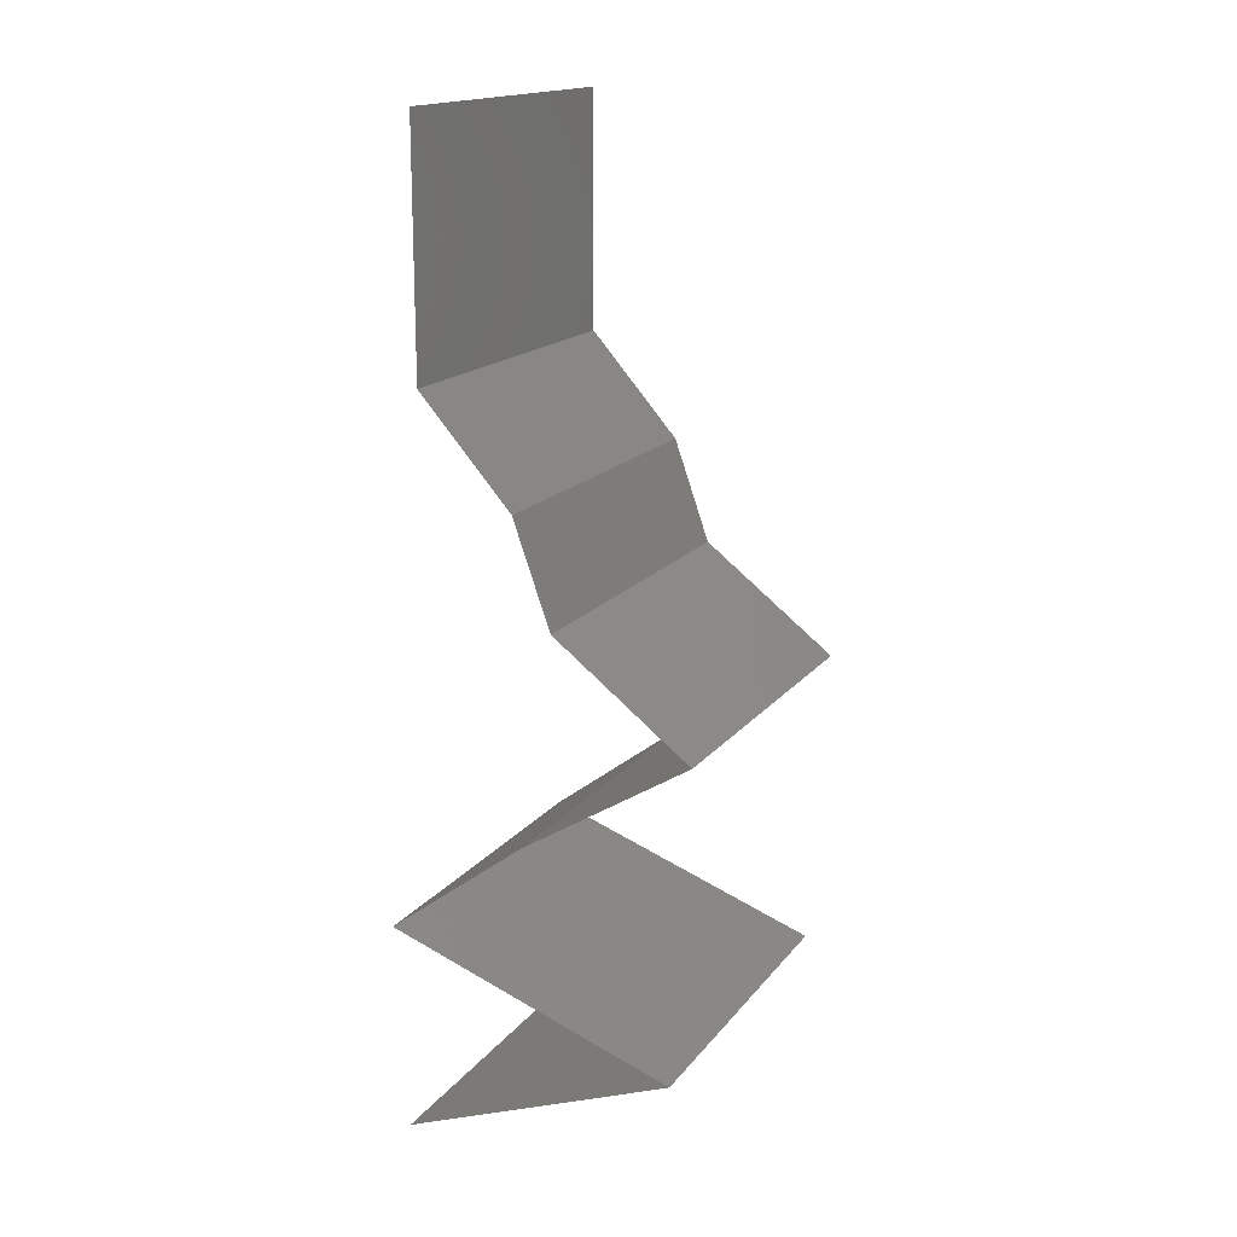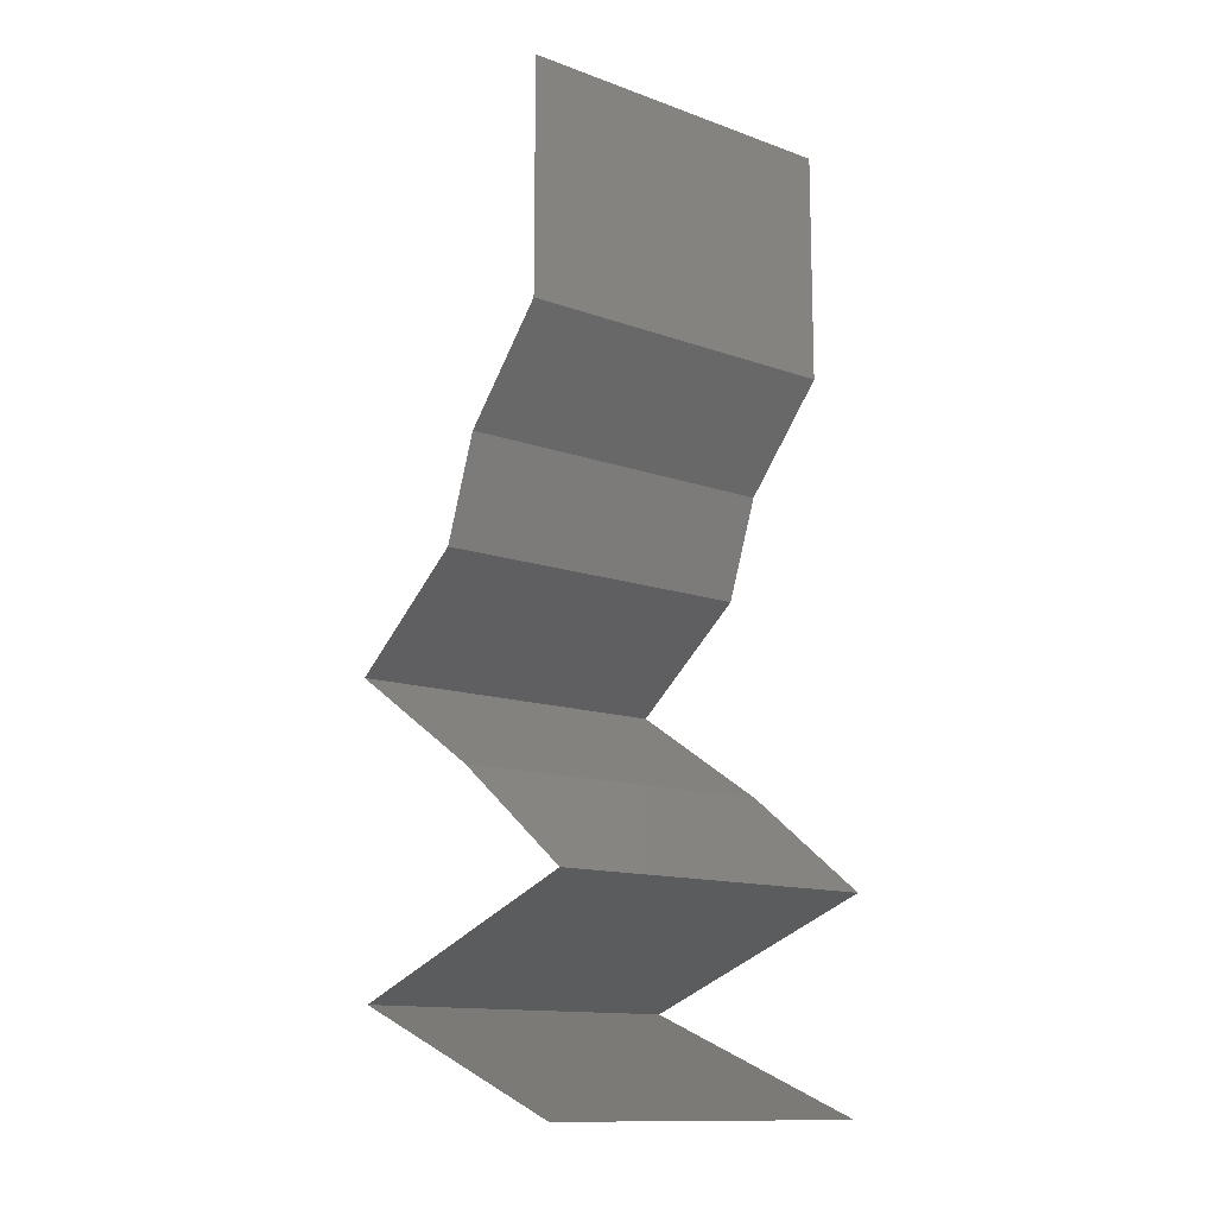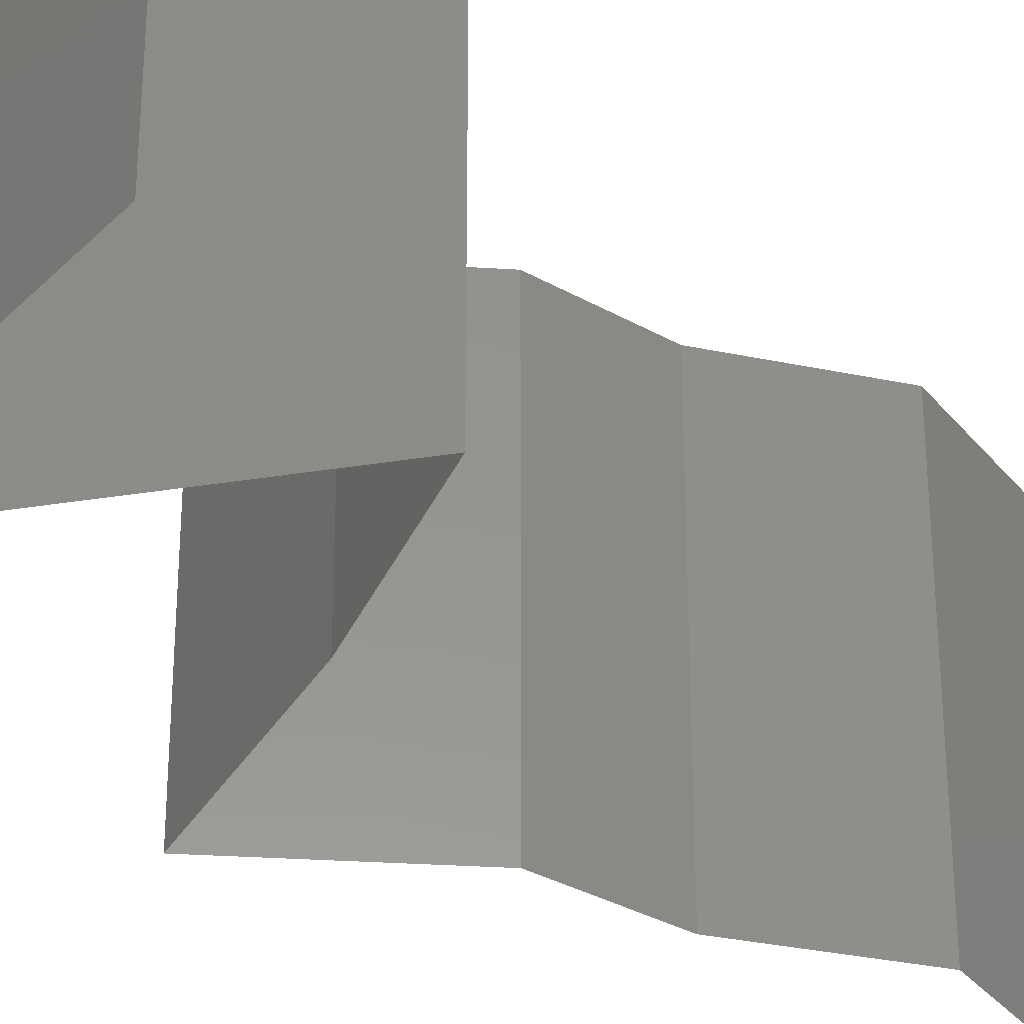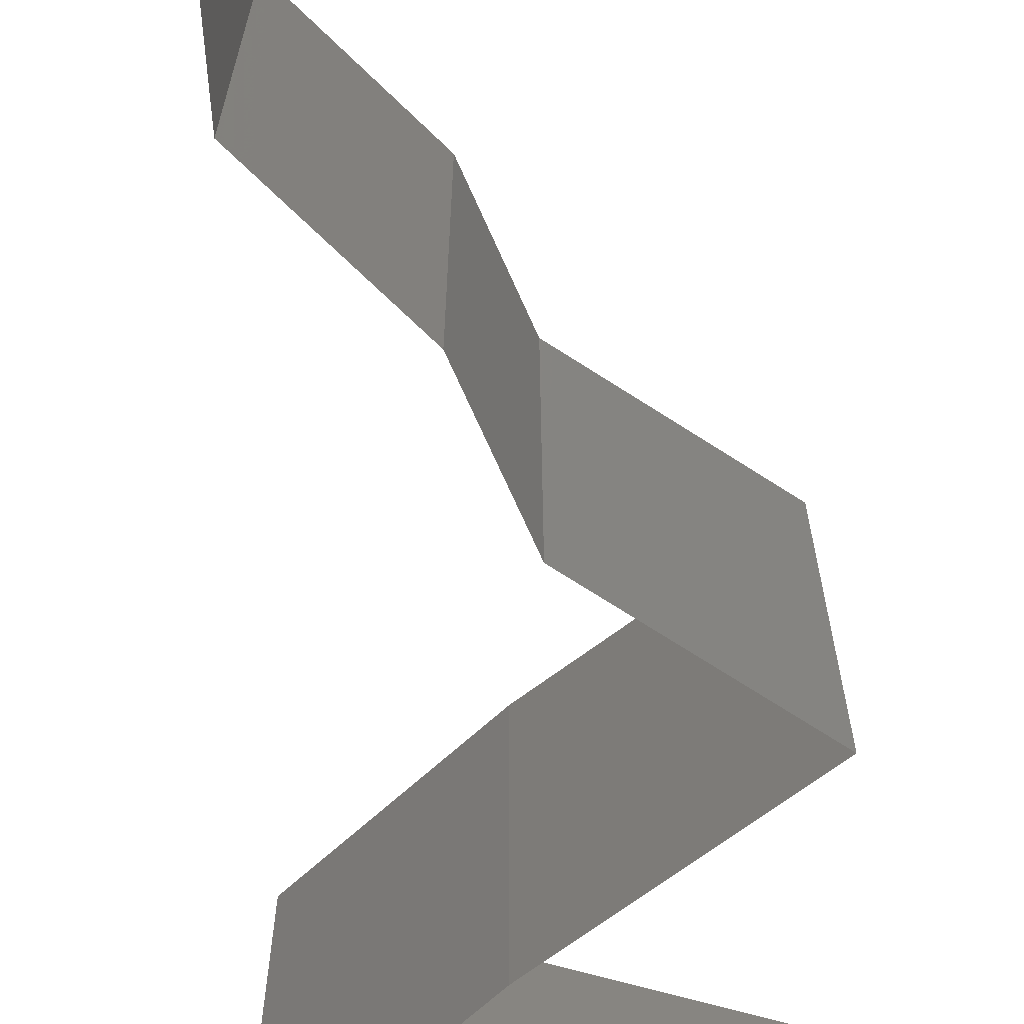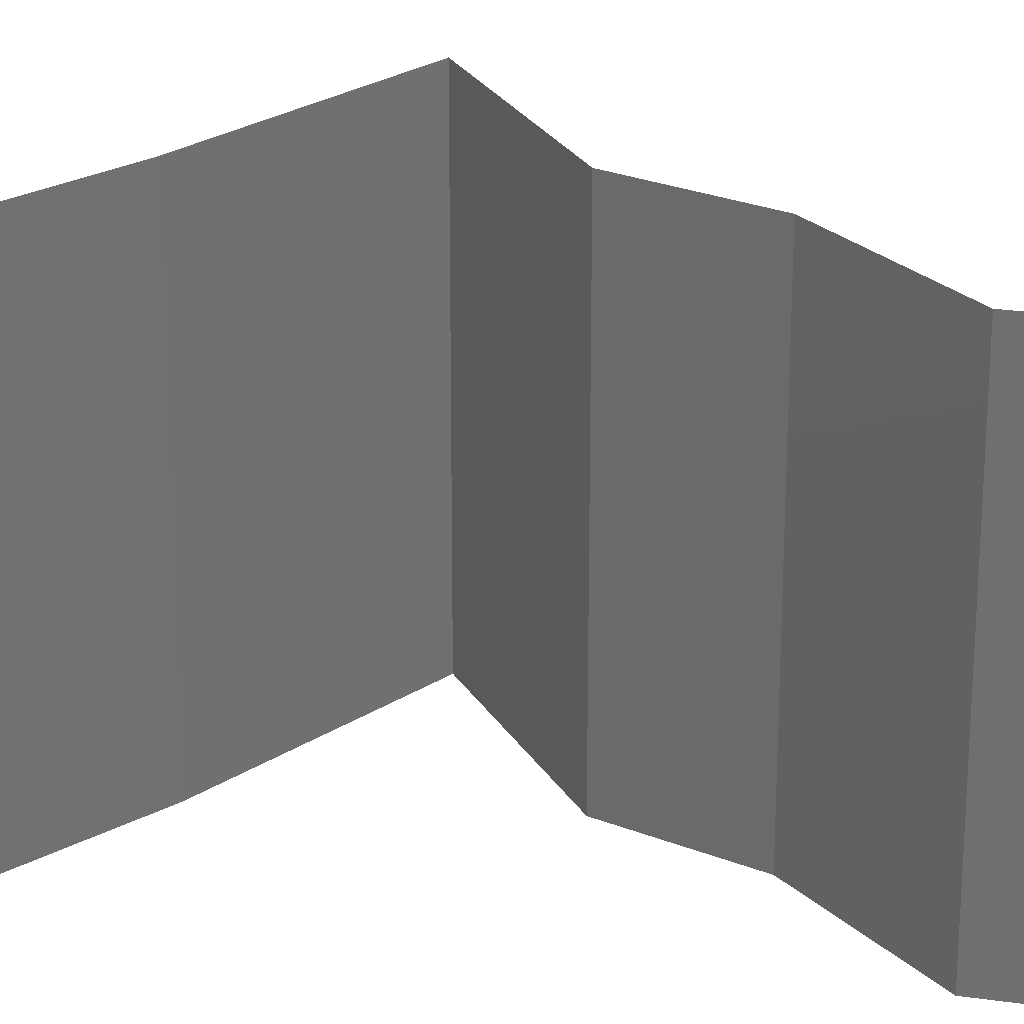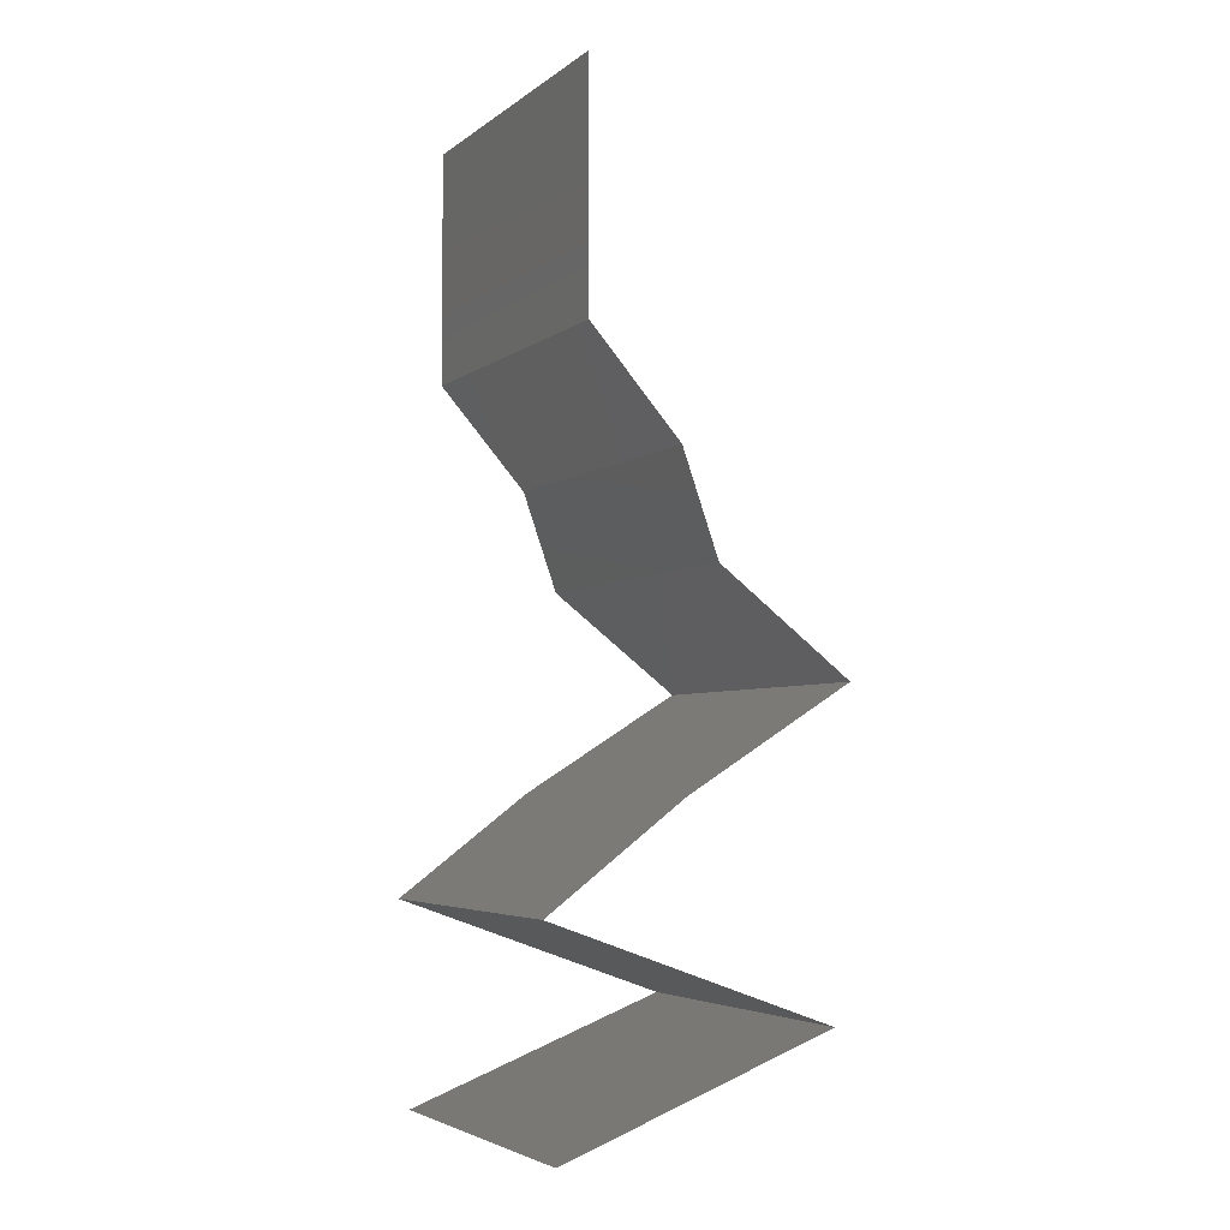
<metadata>
{"format":"stl","ext":"stl","renderer":"f3d","projection":"perspective","resolution":1024,"background":"white","views":[{"elev":16.6,"azim":-155.1,"up":"+Y"},{"elev":-13.0,"azim":50.5,"up":"+Y"},{"elev":-33.4,"azim":32.5,"up":"+Z"},{"elev":-71.1,"azim":-175.4,"up":"+Z"},{"elev":25.9,"azim":102.9,"up":"+Z"},{"elev":-4.3,"azim":154.4,"up":"+Y"}]}
</metadata>
<code>
# stl→obj: 55 verts, 82 faces
v 0.04 0.06 0.02
v 0.04 0.05529 0.015
v 0.04 0.06 0.01
v 0.04 0.04653 0
v 0.04 0.05124 0.005
v 0.04 0.04653 0.01
v 0.04 0.05555 0.005
v 0.04 0.06 0
v 0.04 0.05097 0.015
v 0.04 0.04653 0.02
v 0.04 0.05326 0.02
v 0.04 0.05326 0
v 0.04 0.05326 0.01
v 0.03744 0.04362 0.015
v 0.03488 0.04071 0
v 0.03744 0.04362 0.005
v 0.03488 0.04071 0.01
v 0.03488 0.04071 0.02
v 0.03282 0.0349 0.02
v 0.03385 0.0378 0.015
v 0.03282 0.0349 0.01
v 0.03385 0.0378 0.005
v 0.03282 0.0349 0
v 0.02522 0.02908 0
v 0.02902 0.03199 0.005
v 0.02522 0.02908 0.01
v 0.02902 0.03199 0.015
v 0.02522 0.02908 0.02
v 0.02993 0.02617 0.005521
v 0.03465 0.02326 0
v 0.03465 0.02326 0.02
v 0.02993 0.02617 0.01451
v 0.03465 0.02326 0.01
v 0.03851 0.02036 0.015
v 0.04237 0.01745 0
v 0.03851 0.02036 0.005
v 0.04237 0.01745 0.01
v 0.04237 0.01745 0.02
v 0.03568 0.01503 0.007562
v 0.03433 0.01454 0
v 0.02629 0.01163 0.01
v 0.03216 0.01375 0.0137
v 0.02629 0.01163 0.02
v 0.02629 0.01163 0
v 0.03048 0.01315 0.004955
v 0.03729 0.01561 0.01431
v 0.03433 0.01454 0.02
v 0.03398 0.008724 0.02
v 0.03451 0.008522 0.01209
v 0.04166 0.005816 0.02
v 0.04166 0.005816 0.01
v 0.0316 0.009623 0.005728
v 0.04166 0.005816 0
v 0.03671 0.007692 0.005654
v 0.03398 0.008724 0
f 1 2 3
f 4 5 6
f 3 7 8
f 6 9 10
f 11 2 1
f 12 5 4
f 8 7 12
f 10 9 11
f 12 7 5
f 11 9 2
f 7 13 5
f 9 13 2
f 3 13 7
f 2 13 3
f 5 13 6
f 6 13 9
f 10 14 6
f 15 16 17
f 6 16 4
f 17 14 18
f 17 16 6
f 6 14 17
f 4 16 15
f 18 14 10
f 19 20 18
f 21 22 17
f 15 22 23
f 17 20 21
f 17 22 15
f 18 20 17
f 23 22 21
f 21 20 19
f 24 25 26
f 19 27 21
f 21 25 23
f 26 27 28
f 21 27 26
f 23 25 24
f 26 25 21
f 28 27 19
f 24 29 30
f 31 32 28
f 30 29 33
f 28 32 26
f 29 32 33
f 26 32 29
f 26 29 24
f 33 32 31
f 31 34 33
f 35 36 37
f 33 36 30
f 37 34 38
f 33 34 37
f 30 36 35
f 38 34 31
f 37 36 33
f 35 39 40
f 37 39 35
f 41 42 43
f 44 45 41
f 38 46 37
f 43 42 47
f 42 45 39
f 41 45 42
f 40 45 44
f 47 46 38
f 46 39 37
f 39 45 40
f 46 42 39
f 47 42 46
f 48 49 43
f 43 49 41
f 50 49 48
f 51 49 50
f 41 52 44
f 53 54 51
f 44 52 55
f 55 54 53
f 49 52 41
f 54 49 51
f 54 52 49
f 55 52 54

</code>
